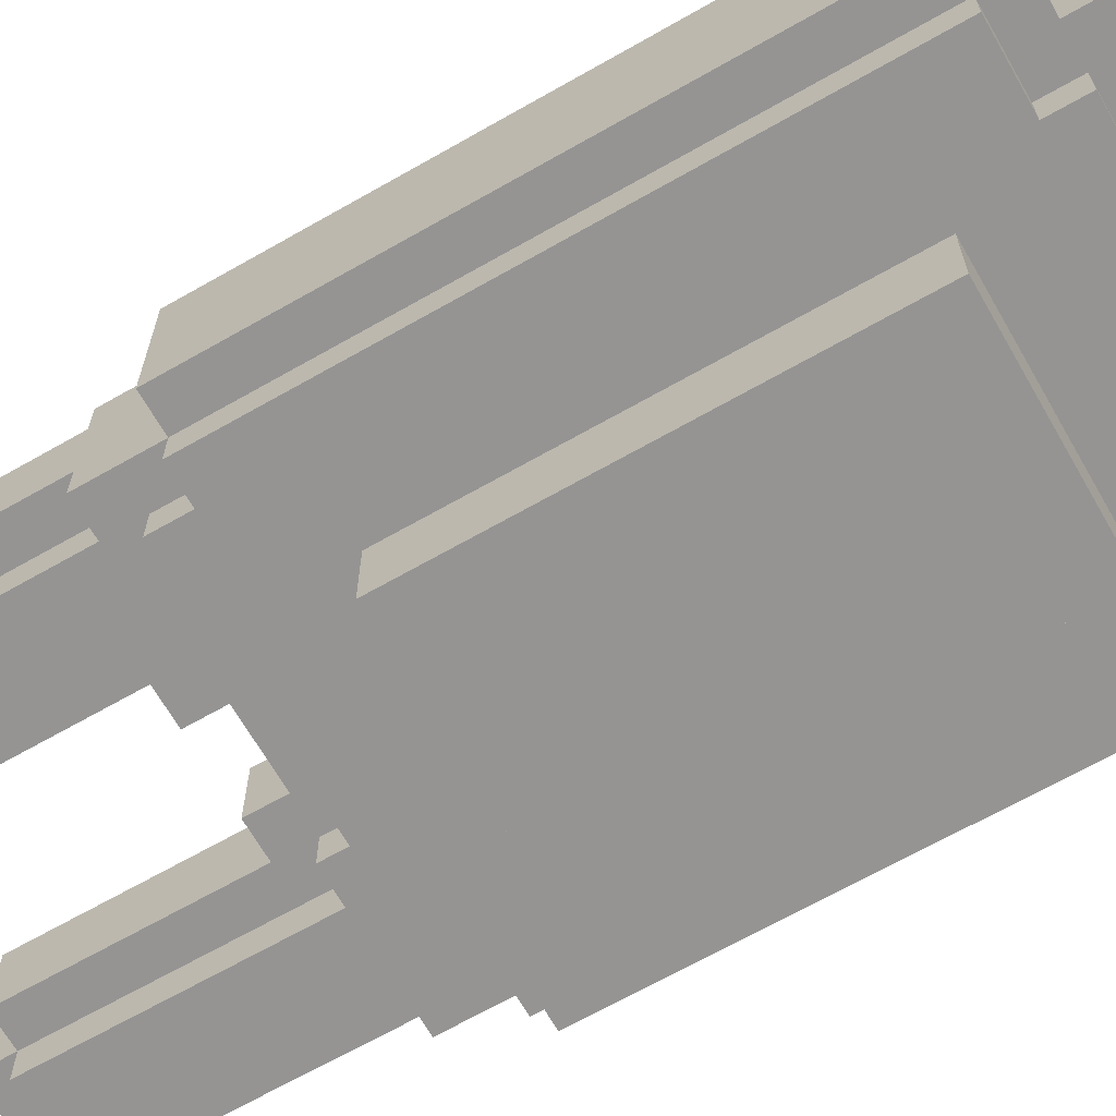
<metadata>
{"format":"obj","ext":"obj","renderer":"f3d","projection":"perspective","resolution":1024,"background":"white","views":[{"elev":-67.1,"azim":119.8,"up":"+Z"}]}
</metadata>
<code>
o
v -0.7 1 0.2
v -0.7 1 -0.2
v -0.7 2.5 0.2
v -0.7 2.5 -0.2
v -0.6 0.1 0.1
v -0.6 0.1 -0.1
v -0.6 0.8 0.2
v -0.6 0.8 0.1
v -0.6 0.8 -0.1
v -0.6 0.8 -0.2
v -0.6 1 0.3
v -0.6 1 0.2
v -0.6 1 -0.2
v -0.6 1 -0.3
v -0.6 2.5 0.3
v -0.6 2.5 0.2
v -0.6 2.5 -0.2
v -0.6 2.5 -0.3
v -0.6 2.6 0.2
v -0.6 2.6 -0.2
v -0.5 0 0.1
v -0.5 0 -0.1
v -0.5 0.1 0.2
v -0.5 0.1 0.1
v -0.5 0.1 -0.1
v -0.5 0.1 -0.2
v -0.5 0.8 0.2
v -0.5 0.8 0.1
v -0.5 0.8 -0.1
v -0.5 0.8 -0.2
v -0.5 0.9 0.3
v -0.5 0.9 0.2
v -0.5 0.9 -0.2
v -0.5 0.9 -0.3
v -0.5 1 0.3
v -0.5 1 0.2
v -0.5 1 -0.2
v -0.5 1 -0.3
v -0.5 1.1 0.4
v -0.5 1.1 0.3
v -0.5 2.5 0.4
v -0.5 2.5 0.3
v -0.5 2.6 0.2
v -0.5 2.6 -0.2
v -0.5 2.7 0.2
v -0.5 2.7 -0.2
v -0.4 1 0.4
v -0.4 1 0.3
v -0.4 1.1 0.4
v -0.4 1.1 0.3
v -0.4 2 0.5
v -0.4 2 0.4
v -0.4 2.3 0.5
v -0.4 2.3 0.4
v -0.4 2.5 0.3
v -0.4 2.5 0.2
v -0.4 2.5 -0.2
v -0.4 2.5 -0.3
v -0.4 2.6 0.3
v -0.4 2.6 0.2
v -0.4 2.6 -0.2
v -0.4 2.6 -0.3
v -0.3 1.2 -0.3
v -0.3 1.2 -0.5
v -0.3 1.9 0.5
v -0.3 1.9 0.4
v -0.3 2 0.5
v -0.3 2 0.4
v -0.3 2.1 0.6
v -0.3 2.1 0.5
v -0.3 2.2 0.6
v -0.3 2.2 0.5
v -0.3 2.3 0.5
v -0.3 2.3 0.4
v -0.3 2.3 -0.3
v -0.3 2.3 -0.5
v -0.3 2.4 0.5
v -0.3 2.4 0.4
v -0.3 2.7 0.1
v -0.3 2.7 -0.1
v -0.3 2.8 0.1
v -0.3 2.8 -0.1
v -0.2 2 0.6
v -0.2 2 0.5
v -0.2 2.1 0.6
v -0.2 2.1 0.5
v -0.2 2.2 0.6
v -0.2 2.2 0.5
v -0.2 2.3 0.6
v -0.2 2.3 0.5
v 0.1 0.7 0.1
v 0.1 0.7 -0.1
v 0.1 0.8 0.1
v 0.1 0.8 -0.1
v 0.2 0.1 0.1
v 0.2 0.1 -0.1
v 0.2 0.7 0.1
v 0.2 0.7 -0.1
v 0.2 0.8 0.2
v 0.2 0.8 0.1
v 0.2 0.8 -0.1
v 0.2 0.8 -0.2
v 0.2 0.9 0.2
v 0.2 0.9 0.1
v 0.2 0.9 -0.1
v 0.2 0.9 -0.2
v 0.3 0 0.1
v 0.3 0 -0.1
v 0.3 0.1 0.2
v 0.3 0.1 0.1
v 0.3 0.1 -0.1
v 0.3 0.1 -0.2
v 0.3 0.8 0.2
v 0.3 0.8 0.1
v 0.3 0.8 -0.1
v 0.3 0.8 -0.2
v -0.3 0 0.1
v -0.3 0 -0.1
v -0.3 0.1 0.2
v -0.3 0.1 0.1
v -0.3 0.1 -0.1
v -0.3 0.1 -0.2
v -0.3 0.8 0.2
v -0.3 0.8 0.1
v -0.3 0.8 -0.1
v -0.3 0.8 -0.2
v -0.2 0.1 0.1
v -0.2 0.1 -0.1
v -0.2 0.7 0.1
v -0.2 0.7 -0.1
v -0.2 0.8 0.2
v -0.2 0.8 0.1
v -0.2 0.8 -0.1
v -0.2 0.8 -0.2
v -0.2 0.9 0.2
v -0.2 0.9 0.1
v -0.2 0.9 -0.1
v -0.2 0.9 -0.2
v -0.1 0.7 0.1
v -0.1 0.7 -0.1
v -0.1 0.8 0.1
v -0.1 0.8 -0.1
v 0.2 2 0.6
v 0.2 2 0.5
v 0.2 2.1 0.6
v 0.2 2.1 0.5
v 0.2 2.2 0.6
v 0.2 2.2 0.5
v 0.2 2.3 0.6
v 0.2 2.3 0.5
v 0.3 1.2 -0.3
v 0.3 1.2 -0.5
v 0.3 1.9 0.5
v 0.3 1.9 0.4
v 0.3 2 0.5
v 0.3 2 0.4
v 0.3 2.1 0.6
v 0.3 2.1 0.5
v 0.3 2.2 0.6
v 0.3 2.2 0.5
v 0.3 2.3 0.5
v 0.3 2.3 0.4
v 0.3 2.3 -0.3
v 0.3 2.3 -0.5
v 0.3 2.4 0.5
v 0.3 2.4 0.4
v 0.3 2.7 0.1
v 0.3 2.7 -0.1
v 0.3 2.8 0.1
v 0.3 2.8 -0.1
v 0.4 1 0.4
v 0.4 1 0.3
v 0.4 1.1 0.4
v 0.4 1.1 0.3
v 0.4 2 0.5
v 0.4 2 0.4
v 0.4 2.3 0.5
v 0.4 2.3 0.4
v 0.4 2.5 0.3
v 0.4 2.5 0.2
v 0.4 2.5 -0.2
v 0.4 2.5 -0.3
v 0.4 2.6 0.3
v 0.4 2.6 0.2
v 0.4 2.6 -0.2
v 0.4 2.6 -0.3
v 0.5 0 0.1
v 0.5 0 -0.1
v 0.5 0.1 0.2
v 0.5 0.1 0.1
v 0.5 0.1 -0.1
v 0.5 0.1 -0.2
v 0.5 0.8 0.2
v 0.5 0.8 0.1
v 0.5 0.8 -0.1
v 0.5 0.8 -0.2
v 0.5 0.9 0.3
v 0.5 0.9 0.2
v 0.5 0.9 -0.2
v 0.5 0.9 -0.3
v 0.5 1 0.3
v 0.5 1 0.2
v 0.5 1 -0.2
v 0.5 1 -0.3
v 0.5 1.1 0.4
v 0.5 1.1 0.3
v 0.5 2.5 0.4
v 0.5 2.5 0.3
v 0.5 2.6 0.2
v 0.5 2.6 -0.2
v 0.5 2.7 0.2
v 0.5 2.7 -0.2
v 0.6 0.1 0.1
v 0.6 0.1 -0.1
v 0.6 0.8 0.2
v 0.6 0.8 0.1
v 0.6 0.8 -0.1
v 0.6 0.8 -0.2
v 0.6 1 0.3
v 0.6 1 0.2
v 0.6 1 -0.2
v 0.6 1 -0.3
v 0.6 2.5 0.3
v 0.6 2.5 0.2
v 0.6 2.5 -0.2
v 0.6 2.5 -0.3
v 0.6 2.6 0.2
v 0.6 2.6 -0.2
v 0.7 1 0.2
v 0.7 1 -0.2
v 0.7 2.5 0.2
v 0.7 2.5 -0.2
v -0.3 2.1 0.6
v -0.3 2.2 0.6
v -0.2 2 0.6
v -0.2 2.1 0.6
v -0.2 2.2 0.6
v -0.2 2.3 0.6
v 0 2.2 0.6
v 0 2.3 0.6
v 0.2 2 0.6
v 0.2 2.1 0.6
v 0.2 2.2 0.6
v 0.2 2.3 0.6
v 0.3 2.1 0.6
v 0.3 2.2 0.6
v -0.4 2 0.5
v -0.4 2.3 0.5
v -0.3 1.9 0.5
v -0.3 2 0.5
v -0.3 2.1 0.5
v -0.3 2.2 0.5
v -0.3 2.3 0.5
v -0.3 2.4 0.5
v -0.2 2 0.5
v -0.2 2.1 0.5
v -0.2 2.2 0.5
v -0.2 2.3 0.5
v 0 2.3 0.5
v 0.2 2 0.5
v 0.2 2.1 0.5
v 0.2 2.2 0.5
v 0.2 2.3 0.5
v 0.3 1.9 0.5
v 0.3 2 0.5
v 0.3 2.1 0.5
v 0.3 2.2 0.5
v 0.3 2.3 0.5
v 0.3 2.4 0.5
v 0.4 2 0.5
v 0.4 2.3 0.5
v -0.5 1.1 0.4
v -0.5 2.5 0.4
v -0.4 1 0.4
v -0.4 1.1 0.4
v -0.4 2 0.4
v -0.4 2.3 0.4
v -0.3 1.9 0.4
v -0.3 2 0.4
v -0.3 2.3 0.4
v -0.3 2.4 0.4
v 0.3 1.9 0.4
v 0.3 2 0.4
v 0.3 2.3 0.4
v 0.3 2.4 0.4
v 0.4 1 0.4
v 0.4 1.1 0.4
v 0.4 2 0.4
v 0.4 2.3 0.4
v 0.5 1.1 0.4
v 0.5 2.5 0.4
v -0.6 1 0.3
v -0.6 2.5 0.3
v -0.5 0.9 0.3
v -0.5 1 0.3
v -0.5 1.1 0.3
v -0.5 2.5 0.3
v -0.4 1 0.3
v -0.4 1.1 0.3
v -0.4 2.5 0.3
v -0.4 2.6 0.3
v 0.4 1 0.3
v 0.4 1.1 0.3
v 0.4 2.5 0.3
v 0.4 2.6 0.3
v 0.5 0.9 0.3
v 0.5 1 0.3
v 0.5 1.1 0.3
v 0.5 2.5 0.3
v 0.6 1 0.3
v 0.6 2.5 0.3
v -0.7 1 0.2
v -0.7 2.5 0.2
v -0.6 0.8 0.2
v -0.6 1 0.2
v -0.6 2.5 0.2
v -0.6 2.6 0.2
v -0.5 0.1 0.2
v -0.5 0.8 0.2
v -0.5 0.9 0.2
v -0.5 1 0.2
v -0.5 2.6 0.2
v -0.5 2.7 0.2
v -0.4 2.5 0.2
v -0.4 2.6 0.2
v -0.3 0.1 0.2
v -0.3 0.8 0.2
v -0.2 0.8 0.2
v -0.2 0.9 0.2
v 0.2 0.8 0.2
v 0.2 0.9 0.2
v 0.3 0.1 0.2
v 0.3 0.8 0.2
v 0.4 2.5 0.2
v 0.4 2.6 0.2
v 0.5 0.1 0.2
v 0.5 0.8 0.2
v 0.5 0.9 0.2
v 0.5 1 0.2
v 0.5 2.6 0.2
v 0.5 2.7 0.2
v 0.6 0.8 0.2
v 0.6 1 0.2
v 0.6 2.5 0.2
v 0.6 2.6 0.2
v 0.7 1 0.2
v 0.7 2.5 0.2
v -0.6 0.1 0.1
v -0.6 0.8 0.1
v -0.5 0 0.1
v -0.5 0.1 0.1
v -0.5 0.8 0.1
v -0.3 0 0.1
v -0.3 0.1 0.1
v -0.3 0.8 0.1
v -0.3 2.7 0.1
v -0.3 2.8 0.1
v -0.2 0.1 0.1
v -0.2 0.7 0.1
v -0.2 0.8 0.1
v -0.2 0.9 0.1
v -0.1 0.7 0.1
v -0.1 0.8 0.1
v 0.1 0.7 0.1
v 0.1 0.8 0.1
v 0.2 0.1 0.1
v 0.2 0.7 0.1
v 0.2 0.8 0.1
v 0.2 0.9 0.1
v 0.3 0 0.1
v 0.3 0.1 0.1
v 0.3 0.8 0.1
v 0.3 2.7 0.1
v 0.3 2.8 0.1
v 0.5 0 0.1
v 0.5 0.1 0.1
v 0.5 0.8 0.1
v 0.6 0.1 0.1
v 0.6 0.8 0.1
v -0.6 0.1 -0.1
v -0.6 0.8 -0.1
v -0.5 0 -0.1
v -0.5 0.1 -0.1
v -0.5 0.8 -0.1
v -0.3 0 -0.1
v -0.3 0.1 -0.1
v -0.3 0.8 -0.1
v -0.3 2.7 -0.1
v -0.3 2.8 -0.1
v -0.2 0.1 -0.1
v -0.2 0.7 -0.1
v -0.2 0.8 -0.1
v -0.2 0.9 -0.1
v -0.1 0.7 -0.1
v -0.1 0.8 -0.1
v 0.1 0.7 -0.1
v 0.1 0.8 -0.1
v 0.2 0.1 -0.1
v 0.2 0.7 -0.1
v 0.2 0.8 -0.1
v 0.2 0.9 -0.1
v 0.3 0 -0.1
v 0.3 0.1 -0.1
v 0.3 0.8 -0.1
v 0.3 2.7 -0.1
v 0.3 2.8 -0.1
v 0.5 0 -0.1
v 0.5 0.1 -0.1
v 0.5 0.8 -0.1
v 0.6 0.1 -0.1
v 0.6 0.8 -0.1
v -0.7 1 -0.2
v -0.7 2.5 -0.2
v -0.6 0.8 -0.2
v -0.6 1 -0.2
v -0.6 2.5 -0.2
v -0.6 2.6 -0.2
v -0.5 0.1 -0.2
v -0.5 0.8 -0.2
v -0.5 0.9 -0.2
v -0.5 1 -0.2
v -0.5 2.6 -0.2
v -0.5 2.7 -0.2
v -0.4 2.5 -0.2
v -0.4 2.6 -0.2
v -0.3 0.1 -0.2
v -0.3 0.8 -0.2
v -0.2 0.8 -0.2
v -0.2 0.9 -0.2
v 0.2 0.8 -0.2
v 0.2 0.9 -0.2
v 0.3 0.1 -0.2
v 0.3 0.8 -0.2
v 0.4 2.5 -0.2
v 0.4 2.6 -0.2
v 0.5 0.1 -0.2
v 0.5 0.8 -0.2
v 0.5 0.9 -0.2
v 0.5 1 -0.2
v 0.5 2.6 -0.2
v 0.5 2.7 -0.2
v 0.6 0.8 -0.2
v 0.6 1 -0.2
v 0.6 2.5 -0.2
v 0.6 2.6 -0.2
v 0.7 1 -0.2
v 0.7 2.5 -0.2
v -0.6 1 -0.3
v -0.6 2.5 -0.3
v -0.5 0.9 -0.3
v -0.5 1 -0.3
v -0.4 2.5 -0.3
v -0.4 2.6 -0.3
v -0.3 1.2 -0.3
v -0.3 2.3 -0.3
v 0.3 1.2 -0.3
v 0.3 2.3 -0.3
v 0.4 2.5 -0.3
v 0.4 2.6 -0.3
v 0.5 0.9 -0.3
v 0.5 1 -0.3
v 0.6 1 -0.3
v 0.6 2.5 -0.3
v -0.3 1.2 -0.5
v -0.3 2.3 -0.5
v 0.3 1.2 -0.5
v 0.3 2.3 -0.5
v -0.5 0 0.1
v -0.3 0 0.1
v 0.3 0 0.1
v 0.5 0 0.1
v -0.5 0 -0.1
v -0.3 0 -0.1
v 0.3 0 -0.1
v 0.5 0 -0.1
v -0.5 0.1 0.2
v -0.3 0.1 0.2
v 0.3 0.1 0.2
v 0.5 0.1 0.2
v -0.6 0.1 0.1
v -0.5 0.1 0.1
v -0.3 0.1 0.1
v -0.2 0.1 0.1
v 0.2 0.1 0.1
v 0.3 0.1 0.1
v 0.5 0.1 0.1
v 0.6 0.1 0.1
v -0.6 0.1 -0.1
v -0.5 0.1 -0.1
v -0.3 0.1 -0.1
v -0.2 0.1 -0.1
v 0.2 0.1 -0.1
v 0.3 0.1 -0.1
v 0.5 0.1 -0.1
v 0.6 0.1 -0.1
v -0.5 0.1 -0.2
v -0.3 0.1 -0.2
v 0.3 0.1 -0.2
v 0.5 0.1 -0.2
v -0.2 0.7 0.1
v -0.1 0.7 0.1
v 0.1 0.7 0.1
v 0.2 0.7 0.1
v -0.2 0.7 -0.1
v -0.1 0.7 -0.1
v 0.1 0.7 -0.1
v 0.2 0.7 -0.1
v -0.6 0.8 0.2
v -0.5 0.8 0.2
v -0.3 0.8 0.2
v -0.2 0.8 0.2
v 0.2 0.8 0.2
v 0.3 0.8 0.2
v 0.5 0.8 0.2
v 0.6 0.8 0.2
v -0.6 0.8 0.1
v -0.5 0.8 0.1
v -0.3 0.8 0.1
v -0.2 0.8 0.1
v -0.1 0.8 0.1
v 0.1 0.8 0.1
v 0.2 0.8 0.1
v 0.3 0.8 0.1
v 0.5 0.8 0.1
v 0.6 0.8 0.1
v -0.6 0.8 -0.1
v -0.5 0.8 -0.1
v -0.3 0.8 -0.1
v -0.2 0.8 -0.1
v -0.1 0.8 -0.1
v 0.1 0.8 -0.1
v 0.2 0.8 -0.1
v 0.3 0.8 -0.1
v 0.5 0.8 -0.1
v 0.6 0.8 -0.1
v -0.6 0.8 -0.2
v -0.5 0.8 -0.2
v -0.3 0.8 -0.2
v -0.2 0.8 -0.2
v 0.2 0.8 -0.2
v 0.3 0.8 -0.2
v 0.5 0.8 -0.2
v 0.6 0.8 -0.2
v -0.5 0.9 0.3
v 0.5 0.9 0.3
v -0.5 0.9 0.2
v -0.2 0.9 0.2
v 0.2 0.9 0.2
v 0.5 0.9 0.2
v -0.2 0.9 0.1
v 0.2 0.9 0.1
v -0.2 0.9 -0.1
v 0.2 0.9 -0.1
v -0.5 0.9 -0.2
v -0.2 0.9 -0.2
v 0.2 0.9 -0.2
v 0.5 0.9 -0.2
v -0.5 0.9 -0.3
v 0.5 0.9 -0.3
v -0.4 1 0.4
v 0.4 1 0.4
v -0.6 1 0.3
v -0.5 1 0.3
v -0.4 1 0.3
v 0.4 1 0.3
v 0.5 1 0.3
v 0.6 1 0.3
v -0.7 1 0.2
v -0.6 1 0.2
v -0.5 1 0.2
v 0.5 1 0.2
v 0.6 1 0.2
v 0.7 1 0.2
v -0.7 1 -0.2
v -0.6 1 -0.2
v -0.5 1 -0.2
v 0.5 1 -0.2
v 0.6 1 -0.2
v 0.7 1 -0.2
v -0.6 1 -0.3
v -0.5 1 -0.3
v 0.5 1 -0.3
v 0.6 1 -0.3
v -0.5 1.1 0.4
v -0.4 1.1 0.4
v 0.4 1.1 0.4
v 0.5 1.1 0.4
v -0.5 1.1 0.3
v -0.4 1.1 0.3
v 0.4 1.1 0.3
v 0.5 1.1 0.3
v -0.3 1.2 -0.3
v 0.3 1.2 -0.3
v -0.3 1.2 -0.5
v 0.3 1.2 -0.5
v -0.3 1.9 0.5
v 0.3 1.9 0.5
v -0.3 1.9 0.4
v 0.3 1.9 0.4
v -0.2 2 0.6
v 0.2 2 0.6
v -0.4 2 0.5
v -0.3 2 0.5
v -0.2 2 0.5
v 0.2 2 0.5
v 0.3 2 0.5
v 0.4 2 0.5
v -0.4 2 0.4
v -0.3 2 0.4
v 0.3 2 0.4
v 0.4 2 0.4
v -0.3 2.1 0.6
v -0.2 2.1 0.6
v 0.2 2.1 0.6
v 0.3 2.1 0.6
v -0.3 2.1 0.5
v -0.2 2.1 0.5
v 0.2 2.1 0.5
v 0.3 2.1 0.5
v -0.3 2.2 0.6
v -0.2 2.2 0.6
v 0.2 2.2 0.6
v 0.3 2.2 0.6
v -0.3 2.2 0.5
v -0.2 2.2 0.5
v 0.2 2.2 0.5
v 0.3 2.2 0.5
v -0.2 2.3 0.6
v 0 2.3 0.6
v 0.2 2.3 0.6
v -0.4 2.3 0.5
v -0.3 2.3 0.5
v -0.2 2.3 0.5
v 0 2.3 0.5
v 0.2 2.3 0.5
v 0.3 2.3 0.5
v 0.4 2.3 0.5
v -0.4 2.3 0.4
v -0.3 2.3 0.4
v 0.3 2.3 0.4
v 0.4 2.3 0.4
v -0.3 2.3 -0.3
v 0.3 2.3 -0.3
v -0.3 2.3 -0.5
v 0.3 2.3 -0.5
v -0.3 2.4 0.5
v 0.3 2.4 0.5
v -0.3 2.4 0.4
v 0.3 2.4 0.4
v -0.5 2.5 0.4
v 0.5 2.5 0.4
v -0.6 2.5 0.3
v -0.5 2.5 0.3
v -0.4 2.5 0.3
v 0.4 2.5 0.3
v 0.5 2.5 0.3
v 0.6 2.5 0.3
v -0.7 2.5 0.2
v -0.6 2.5 0.2
v -0.4 2.5 0.2
v 0.4 2.5 0.2
v 0.6 2.5 0.2
v 0.7 2.5 0.2
v -0.7 2.5 -0.2
v -0.6 2.5 -0.2
v -0.4 2.5 -0.2
v 0.4 2.5 -0.2
v 0.6 2.5 -0.2
v 0.7 2.5 -0.2
v -0.6 2.5 -0.3
v -0.4 2.5 -0.3
v 0.4 2.5 -0.3
v 0.6 2.5 -0.3
v -0.4 2.6 0.3
v 0.4 2.6 0.3
v -0.6 2.6 0.2
v -0.5 2.6 0.2
v -0.4 2.6 0.2
v 0.4 2.6 0.2
v 0.5 2.6 0.2
v 0.6 2.6 0.2
v -0.6 2.6 -0.2
v -0.5 2.6 -0.2
v -0.4 2.6 -0.2
v 0.4 2.6 -0.2
v 0.5 2.6 -0.2
v 0.6 2.6 -0.2
v -0.4 2.6 -0.3
v 0.4 2.6 -0.3
v -0.5 2.7 0.2
v 0.5 2.7 0.2
v -0.3 2.7 0.1
v 0.3 2.7 0.1
v -0.3 2.7 -0.1
v 0.3 2.7 -0.1
v -0.5 2.7 -0.2
v 0.5 2.7 -0.2
v -0.3 2.8 0.1
v 0.3 2.8 0.1
v -0.3 2.8 -0.1
v 0.3 2.8 -0.1
f 3 2 1
f 4 2 3
f 8 6 5
f 9 6 8
f 12 8 7
f 12 10 9
f 12 9 8
f 13 10 12
f 15 12 11
f 16 12 15
f 17 14 13
f 18 14 17
f 19 17 16
f 20 17 19
f 24 22 21
f 25 22 24
f 27 24 23
f 28 24 27
f 29 26 25
f 30 26 29
f 35 32 31
f 36 32 35
f 37 34 33
f 38 34 37
f 41 40 39
f 42 40 41
f 45 44 43
f 46 44 45
f 49 48 47
f 50 48 49
f 53 52 51
f 54 52 53
f 59 56 55
f 60 56 59
f 61 58 57
f 62 58 61
f 67 66 65
f 68 66 67
f 71 70 69
f 72 70 71
f 75 64 63
f 76 64 75
f 77 74 73
f 78 74 77
f 81 80 79
f 82 80 81
f 85 84 83
f 86 84 85
f 89 88 87
f 90 88 89
f 93 92 91
f 94 92 93
f 97 96 95
f 98 96 97
f 103 100 99
f 104 100 103
f 105 102 101
f 106 102 105
f 110 108 107
f 111 108 110
f 113 110 109
f 114 110 113
f 115 112 111
f 116 112 115
f 117 118 120
f 120 118 121
f 119 120 123
f 123 120 124
f 121 122 125
f 125 122 126
f 127 128 129
f 129 128 130
f 131 132 135
f 135 132 136
f 133 134 137
f 137 134 138
f 139 140 141
f 141 140 142
f 143 144 145
f 145 144 146
f 147 148 149
f 149 148 150
f 153 154 155
f 155 154 156
f 157 158 159
f 159 158 160
f 151 152 163
f 163 152 164
f 161 162 165
f 165 162 166
f 167 168 169
f 169 168 170
f 171 172 173
f 173 172 174
f 175 176 177
f 177 176 178
f 179 180 183
f 183 180 184
f 181 182 185
f 185 182 186
f 187 188 190
f 190 188 191
f 189 190 193
f 193 190 194
f 191 192 195
f 195 192 196
f 197 198 201
f 201 198 202
f 199 200 203
f 203 200 204
f 205 206 207
f 207 206 208
f 209 210 211
f 211 210 212
f 213 214 216
f 216 214 217
f 215 216 220
f 217 218 220
f 216 217 220
f 220 218 221
f 219 220 223
f 223 220 224
f 221 222 225
f 225 222 226
f 224 225 227
f 227 225 228
f 229 230 231
f 231 230 232
f 236 234 233
f 237 234 236
f 239 236 235
f 239 238 237
f 239 237 236
f 240 238 239
f 241 239 235
f 242 239 241
f 243 240 239
f 243 239 242
f 244 240 243
f 245 243 242
f 246 243 245
f 250 248 247
f 251 248 250
f 252 248 251
f 253 248 252
f 255 250 249
f 255 251 250
f 256 251 255
f 257 254 253
f 257 253 252
f 258 254 257
f 259 254 258
f 260 255 249
f 263 254 259
f 264 261 260
f 264 260 249
f 265 261 264
f 266 261 265
f 267 263 262
f 268 254 263
f 268 263 267
f 269 254 268
f 270 266 265
f 270 267 266
f 270 268 267
f 271 268 270
f 275 273 272
f 276 273 275
f 277 273 276
f 278 275 274
f 278 276 275
f 279 276 278
f 280 273 277
f 281 273 280
f 282 278 274
f 285 273 281
f 286 283 282
f 286 282 274
f 287 283 286
f 288 283 287
f 289 285 284
f 290 288 287
f 290 289 288
f 291 285 289
f 291 289 290
f 291 273 285
f 295 293 292
f 296 293 295
f 297 293 296
f 298 295 294
f 298 296 295
f 299 296 298
f 302 298 294
f 304 301 300
f 305 301 304
f 306 303 302
f 306 302 294
f 307 303 306
f 308 303 307
f 310 309 308
f 310 308 307
f 311 309 310
f 315 313 312
f 316 313 315
f 319 315 314
f 320 315 319
f 321 315 320
f 322 317 316
f 324 323 322
f 324 322 316
f 325 323 324
f 326 320 319
f 326 319 318
f 327 320 326
f 328 320 327
f 329 320 328
f 333 331 330
f 335 323 325
f 336 333 332
f 337 331 333
f 337 333 336
f 338 331 337
f 340 335 334
f 340 323 335
f 341 323 340
f 342 339 338
f 342 338 337
f 343 339 342
f 344 340 334
f 345 340 344
f 346 344 343
f 347 344 346
f 351 349 348
f 352 349 351
f 353 351 350
f 354 351 353
f 358 355 354
f 359 355 358
f 360 355 359
f 362 361 360
f 362 360 359
f 363 361 362
f 365 361 363
f 367 365 364
f 368 361 365
f 368 365 367
f 369 361 368
f 371 367 366
f 371 368 367
f 372 368 371
f 373 357 356
f 374 357 373
f 375 371 370
f 376 371 375
f 378 377 376
f 379 377 378
f 380 381 383
f 383 381 384
f 382 383 385
f 385 383 386
f 386 387 390
f 390 387 391
f 391 387 392
f 392 393 394
f 391 392 394
f 394 393 395
f 395 393 397
f 396 397 399
f 397 393 400
f 399 397 400
f 400 393 401
f 398 399 403
f 399 400 403
f 403 400 404
f 388 389 405
f 405 389 406
f 402 403 407
f 407 403 408
f 408 409 410
f 410 409 411
f 412 413 415
f 415 413 416
f 414 415 419
f 419 415 420
f 420 415 421
f 416 417 422
f 422 423 424
f 416 422 424
f 424 423 425
f 419 420 426
f 418 419 426
f 426 420 427
f 427 420 428
f 428 420 429
f 430 431 433
f 425 423 435
f 432 433 436
f 433 431 437
f 436 433 437
f 437 431 438
f 434 435 440
f 435 423 440
f 440 423 441
f 438 439 442
f 437 438 442
f 442 439 443
f 434 440 444
f 444 440 445
f 443 444 446
f 446 444 447
f 448 449 451
f 451 449 452
f 450 451 452
f 450 452 454
f 452 453 454
f 454 453 455
f 450 454 456
f 455 453 457
f 457 453 458
f 456 457 458
f 458 453 459
f 450 456 460
f 456 458 460
f 460 458 461
f 461 458 462
f 462 458 463
f 464 465 466
f 466 465 467
f 472 469 468
f 473 469 472
f 474 471 470
f 475 471 474
f 481 477 476
f 482 477 481
f 485 479 478
f 486 479 485
f 488 481 480
f 489 481 488
f 490 483 482
f 491 483 490
f 492 485 484
f 493 485 492
f 494 487 486
f 495 487 494
f 496 490 489
f 497 490 496
f 498 494 493
f 499 494 498
f 504 501 500
f 505 501 504
f 506 503 502
f 507 503 506
f 516 509 508
f 517 509 516
f 518 511 510
f 519 511 518
f 522 513 512
f 523 513 522
f 524 515 514
f 525 515 524
f 530 521 520
f 531 521 530
f 536 527 526
f 537 527 536
f 538 529 528
f 539 529 538
f 540 533 532
f 541 533 540
f 542 535 534
f 543 535 542
f 546 545 544
f 547 545 546
f 548 545 547
f 549 545 548
f 550 548 547
f 551 548 550
f 555 553 552
f 556 553 555
f 558 556 555
f 558 557 556
f 558 555 554
f 559 557 558
f 564 561 560
f 565 561 564
f 569 563 562
f 570 563 569
f 571 567 566
f 572 567 571
f 574 569 568
f 575 569 574
f 578 573 572
f 579 573 578
f 580 576 575
f 581 576 580
f 582 578 577
f 583 578 582
f 588 585 584
f 589 585 588
f 590 587 586
f 591 587 590
f 594 593 592
f 595 593 594
f 598 597 596
f 599 597 598
f 604 601 600
f 605 601 604
f 608 603 602
f 609 603 608
f 610 607 606
f 611 607 610
f 616 613 612
f 617 613 616
f 618 615 614
f 619 615 618
f 620 621 624
f 624 621 625
f 622 623 626
f 626 623 627
f 628 629 633
f 629 630 634
f 633 629 634
f 634 630 635
f 631 632 638
f 638 632 639
f 636 637 640
f 640 637 641
f 642 643 644
f 644 643 645
f 646 647 648
f 648 647 649
f 650 651 653
f 653 651 654
f 654 651 655
f 655 651 656
f 652 653 659
f 653 654 659
f 659 654 660
f 655 656 661
f 656 657 661
f 661 657 662
f 658 659 664
f 664 659 665
f 662 663 668
f 668 663 669
f 665 666 670
f 670 666 671
f 667 668 672
f 672 668 673
f 674 675 678
f 678 675 679
f 676 677 682
f 682 677 683
f 680 681 686
f 686 681 687
f 684 685 688
f 688 685 689
f 690 691 692
f 692 691 693
f 690 692 694
f 693 691 695
f 690 694 696
f 694 695 696
f 695 691 697
f 696 695 697
f 698 699 700
f 700 699 701

</code>
